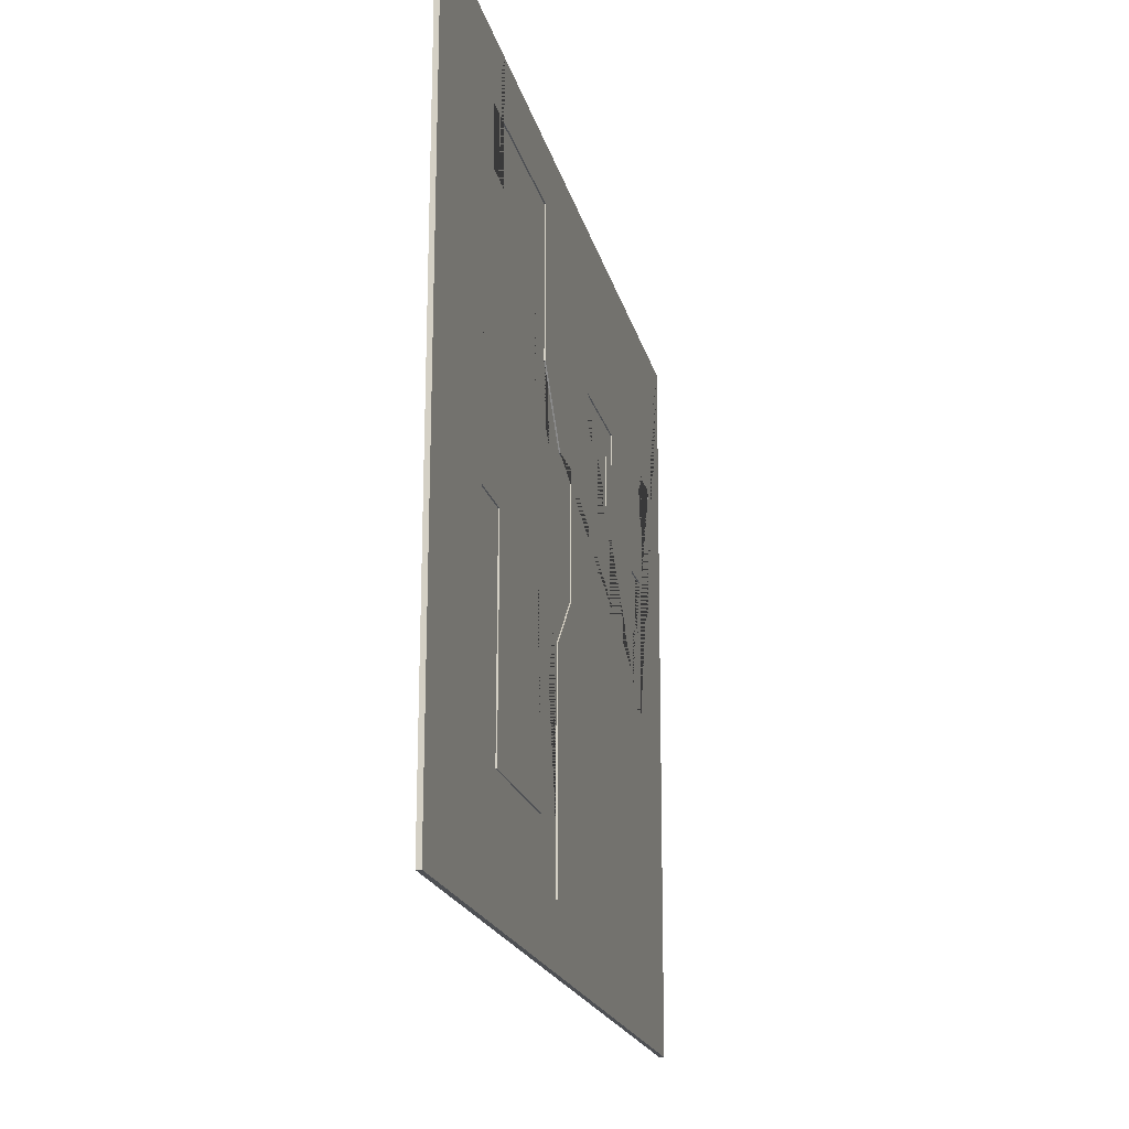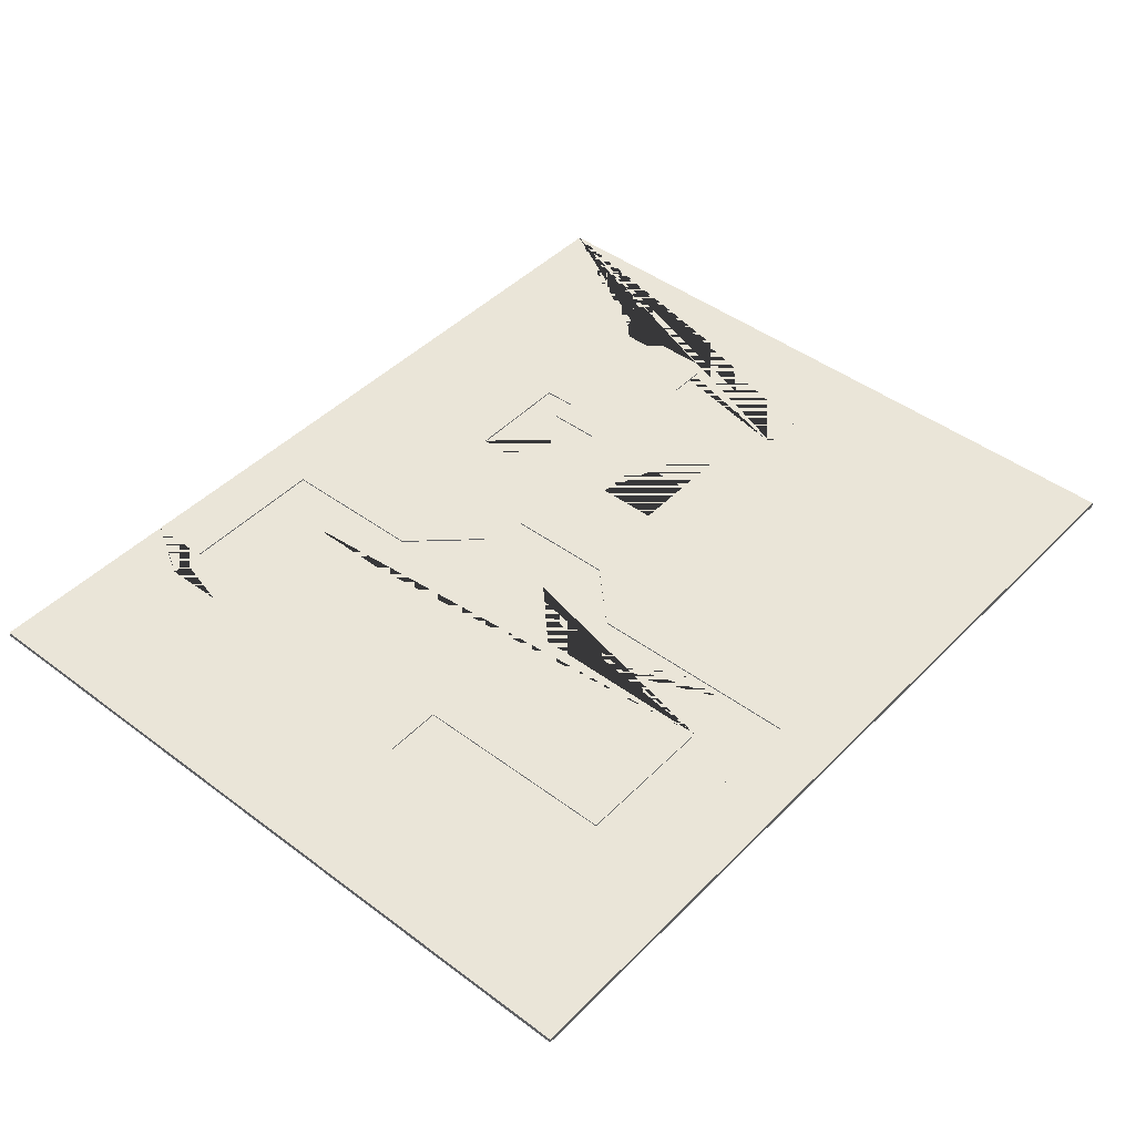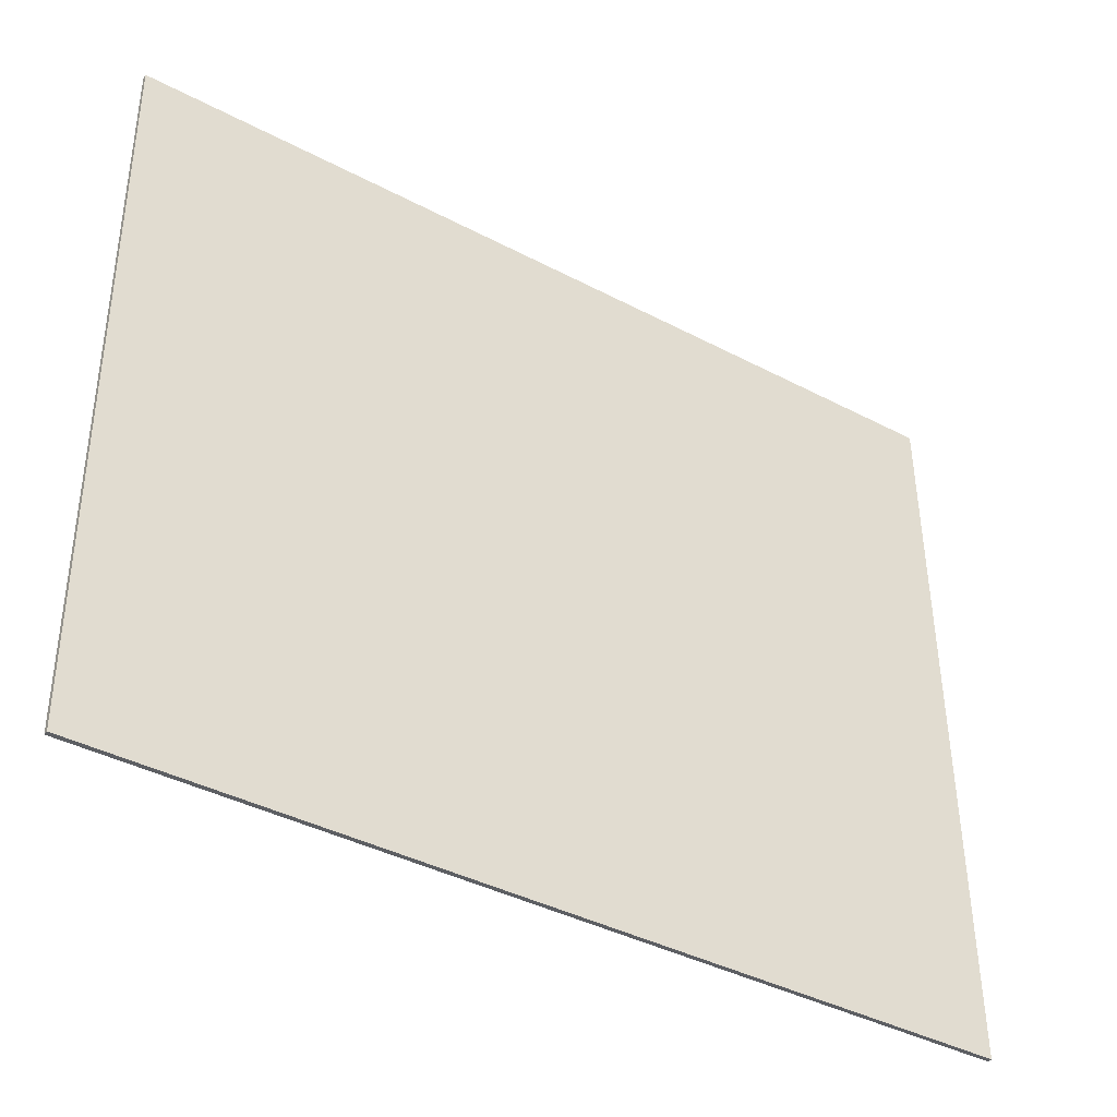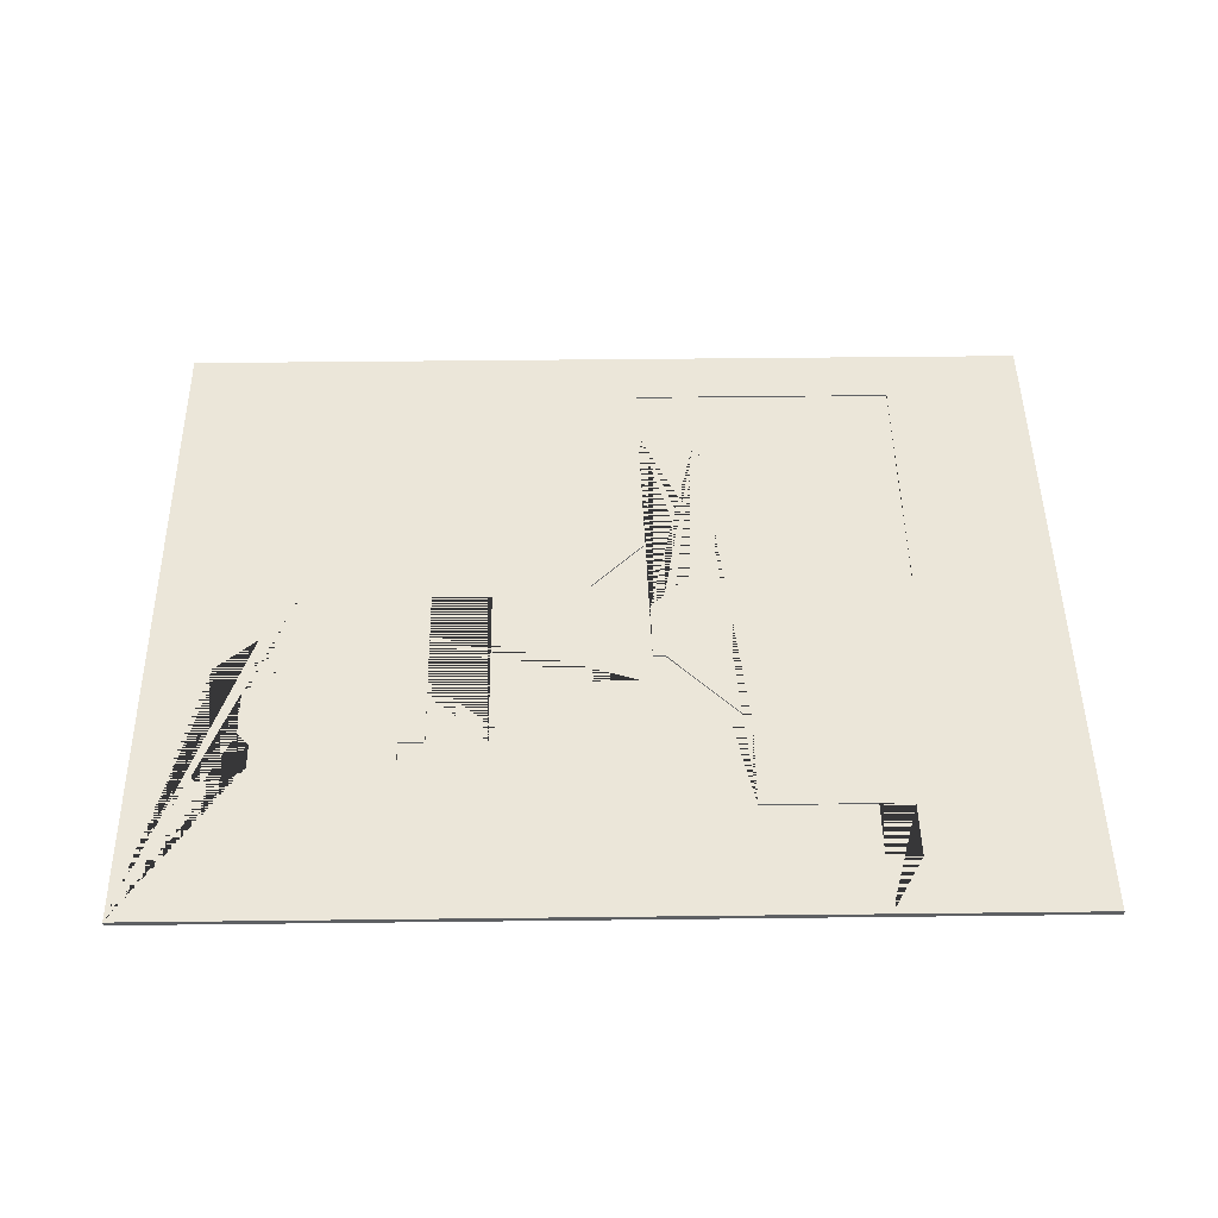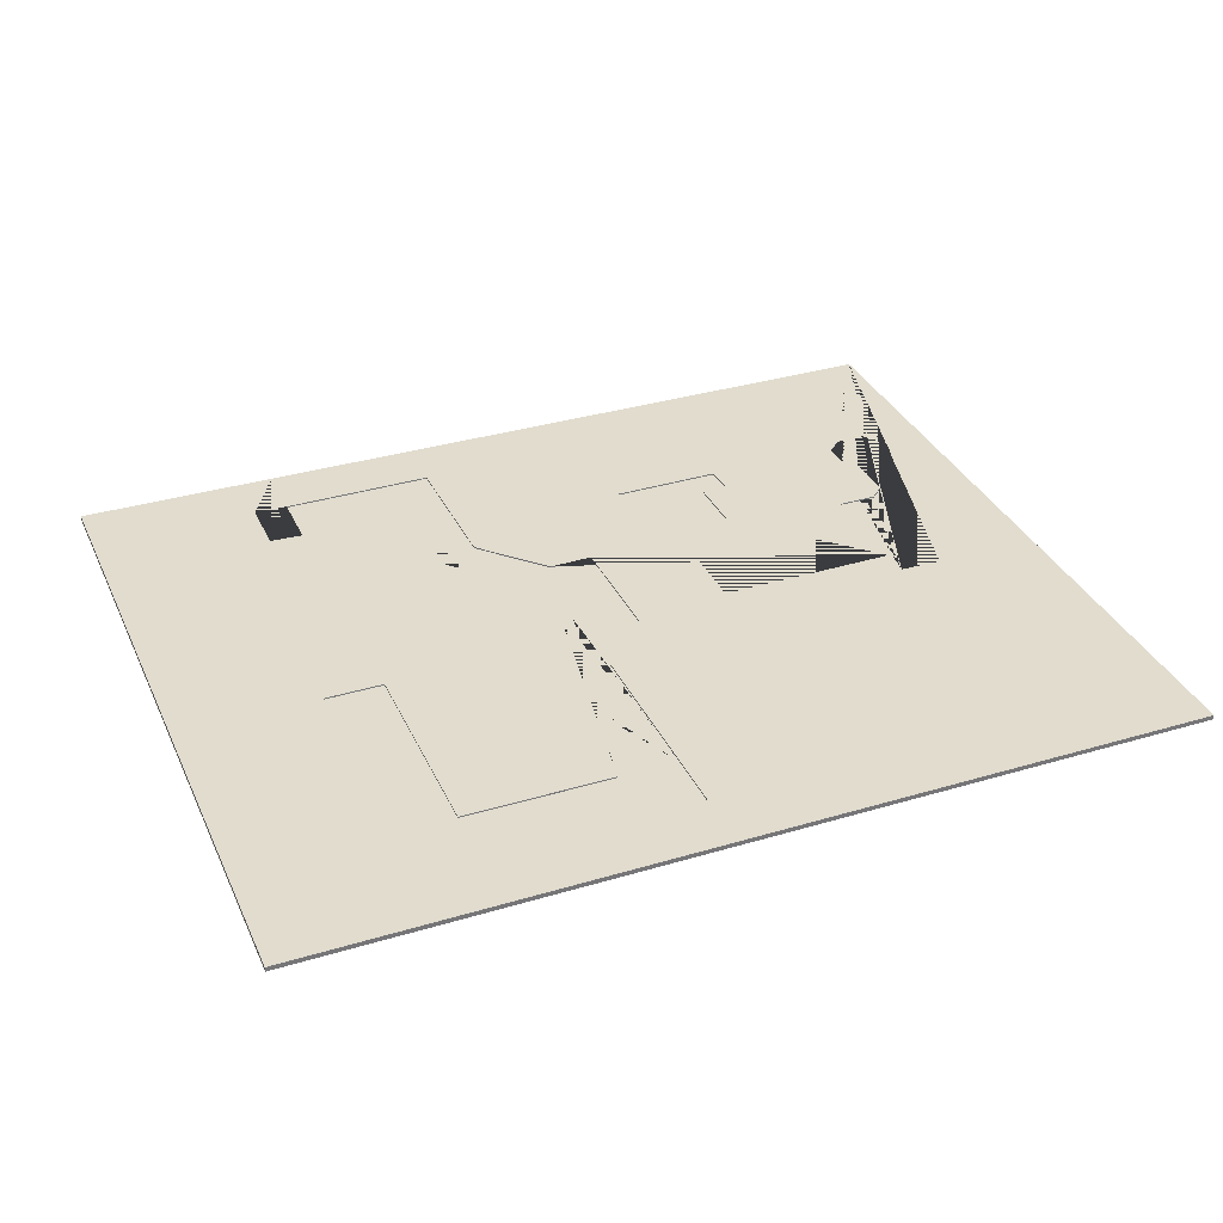
<metadata>
{"format":"obj","ext":"obj","renderer":"f3d","projection":"perspective","resolution":1024,"background":"white","views":[{"elev":-18.5,"azim":102.6,"up":"+Z"},{"elev":45.0,"azim":130.4,"up":"+Y"},{"elev":-40.3,"azim":-33.4,"up":"+Z"},{"elev":47.4,"azim":-1.3,"up":"+Y"},{"elev":34.1,"azim":157.4,"up":"+Y"}]}
</metadata>
<code>
o Cube
v 251 7.849 -84.88
v 110.2 7.849 28.32
v 29.2 7.849 -108.7
o Cube.003_Cube.002
v 614.1 12.52 -410.5
v 614.1 16.01 -410.5
v 608.9 12.52 141.6
v 608.9 16.01 141.6
v -56.56 12.52 -416.8
v -56.56 16.01 -416.8
v -61.77 12.52 135.2
v -61.77 16.01 135.2
v 500.3 12.52 140.5
v 500.3 16.01 140.5
v 505.5 12.52 -411.5
v 505.5 16.01 -411.5
v 456 16.01 140.1
v 461.2 12.52 -411.9
v 456 12.52 140.1
v 461.2 16.01 -411.9
v 613.7 12.52 -364.2
v 613.7 16.01 -364.2
v -57 12.52 -370.5
v -57 16.01 -370.5
v 505.1 16.01 -365.2
v 505.1 12.52 -365.2
v 460.8 16.01 -365.6
v 460.8 12.52 -365.6
v 613.3 16.01 -319.4
v -57.42 12.52 -325.8
v 613.3 12.52 -319.4
v -57.42 16.01 -325.8
v 504.6 16.01 -320.5
v 504.6 12.52 -320.5
v 460.4 16.01 -320.9
v 460.4 12.52 -320.9
v 50.51 16.01 136.3
v 55.72 12.52 -415.8
v 50.51 12.52 136.3
v 55.72 16.01 -415.8
v 55.28 16.01 -369.5
v 55.28 12.52 -369.5
v 54.86 12.52 -324.7
v 54.86 16.01 -324.7
v 348.7 16.01 -321.9
v 456.9 16.01 48.26
v 348.2 16.01 -179.2
v 306.7 16.01 -138.7
v 306.7 16.01 -89.7
v 316.3 16.01 -89.19
v 374.9 16.01 -26.52
v 373.9 16.01 47.77
v 303.5 16.01 -322.4
v 456.4 16.01 94.13
v 340.5 16.01 94.12
v 340.5 16.01 -18.46
v 296.2 16.01 -66.63
v 263.2 16.01 -66.07
v 263.2 16.01 -159.6
v 303.5 16.01 -200.5
v 482 16.01 94.2
v 482.1 16.01 94.2
v 482.1 16.01 49.98
v 482.1 16.01 49.98
v 458.9 16.01 -162.6
v 503.2 16.01 -162.6
v 303.7 16.01 -367.1
v 53.21 16.01 -150.5
v 145.1 16.01 -150.5
v 189.9 16.01 -150.5
v 188.8 16.01 -11.58
v 207.9 16.01 -11.58
v 207.9 16.01 11.39
v 125.5 16.01 11.39
v 125 16.01 -12.7
v 144.6 16.01 -12.7
v 53.41 16.01 -171.7
v 52.45 16.01 -69.82
v 23.02 16.01 -69.83
v 12.38 16.01 -60.31
v 12.38 16.01 -22.78
v 21.34 16.01 -12.14
v 21.34 16.01 7.465
v 9.582 16.01 18.67
v -13.38 16.01 18.67
v -21.78 16.01 7.465
v -21.78 16.01 -15.5
v -11.14 16.01 -25.58
v -10.58 16.01 -83.83
v 20.78 16.01 -111.3
v 21.34 16.01 -172.9
v 504.6 14.99 -320.5
v 505.1 14.99 -365.2
v 460.4 14.99 -320.9
v 460.8 14.99 -365.6
v 503.2 14.99 -162.6
v 458.9 14.99 -162.6
v 348.7 14.99 -321.9
v 456.4 14.99 94.13
v 456.9 14.99 48.26
v 348.2 14.99 -179.2
v 306.7 14.99 -138.7
v 306.7 14.99 -89.7
v 316.3 14.99 -89.19
v 374.9 14.99 -26.52
v 373.9 14.99 47.77
v 303.5 14.99 -322.4
v 340.5 14.99 94.12
v 340.5 14.99 -18.46
v 296.2 14.99 -66.63
v 263.2 14.99 -66.07
v 263.2 14.99 -159.6
v 303.5 14.99 -200.5
v 482 14.99 94.2
v 482.1 14.99 94.2
v 482.1 14.99 49.98
v 482.1 14.99 49.98
v 303.7 14.99 -367.1
v 52.45 14.99 -69.82
v 53.21 14.99 -150.5
v 145.1 14.99 -150.5
v 189.9 14.99 -150.5
v 188.8 14.99 -11.58
v 207.9 14.99 -11.58
v 207.9 14.99 11.39
v 125.5 14.99 11.39
v 125 14.99 -12.7
v 144.6 14.99 -12.7
v 53.41 14.99 -171.7
v 23.02 14.99 -69.83
v 12.38 14.99 -60.31
v 12.38 14.99 -22.78
v 21.34 14.99 -12.14
v 21.34 14.99 7.465
v 9.582 14.99 18.67
v -13.38 14.99 18.67
v -21.78 14.99 7.465
v -21.78 14.99 -15.5
v -11.14 14.99 -25.58
v -10.58 14.99 -83.83
v 20.78 14.99 -111.3
v 21.34 14.99 -172.9
f 30 28 7 6
f 38 36 11 10
f 22 23 9 8
f 14 15 5 4
f 41 22 8 37
f 24 21 5 15
f 26 24 15 19
f 20 25 14 4
f 17 19 15 14
f 6 7 13 12
f 37 39 19 17
f 40 66 26 19 39
f 25 27 17 14
f 12 13 16 18
f 33 35 27 25
f 43 52 66 40
f 30 33 25 20
f 51 50 104 105
f 32 28 21 24
f 42 29 22 41
f 29 31 23 22
f 4 5 21 20
f 10 11 31 29
f 38 10 29 42
f 13 7 28 32 65
f 16 13 65 64 45 62 61 60 53
f 6 12 33 30
f 36 16 53 54 55 72 73 74 67 77
f 12 18 35 33
f 20 21 28 30
f 11 36 77 78 79 80 81 82 83 84 85 86 87 88 89 90 76 43 31
f 18 38 42 35
f 35 42 41 27
f 31 43 40 23
f 23 40 39 9
f 8 9 39 37
f 27 41 37 17
f 18 16 36 38
f 44 46 47 48 49 50 51 45 64 34
f 71 70 122 123
f 50 49 103 104
f 62 45 63
f 70 69 121 122
f 49 48 102 103
f 67 68 69 70 71 72 55 56 57 58 59 52 43 76
f 69 68 120 121
f 75 68 67 74
f 76 90 141 128
f 93 91 92 94
f 106 112 111 110 109 108 107 98 99 105 104 103 102 101 100 97
f 98 113 114 115 116 99
f 96 95 91 93
f 117 106 97 93 94
f 123 122 121 120 127 126 125 124
f 128 141 140 139 138 137 136 135 134 133 132 131 130 129 118 119
f 72 71 123 124
f 45 51 105 99
f 32 24 92 91
f 73 72 124 125
f 74 73 125 126
f 75 74 126 127
f 54 53 98 107
f 68 75 127 120
f 55 54 107 108
f 56 55 108 109
f 57 56 109 110
f 58 57 110 111
f 24 26 94 92
f 67 76 128 119
f 59 58 111 112
f 52 59 112 106
f 78 77 118 129
f 60 61 114 113
f 79 78 129 130
f 53 60 113 98
f 80 79 130 131
f 61 62 115 114
f 81 80 131 132
f 62 63 116 115
f 82 81 132 133
f 83 82 133 134
f 84 83 134 135
f 63 45 99 116
f 65 32 91 95
f 85 84 135 136
f 86 85 136 137
f 44 34 93 97
f 34 64 96 93
f 87 86 137 138
f 64 65 95 96
f 88 87 138 139
f 26 66 117 94
f 46 44 97 100
f 89 88 139 140
f 66 52 106 117
f 47 46 100 101
f 90 89 140 141
f 77 67 119 118
f 48 47 101 102

</code>
